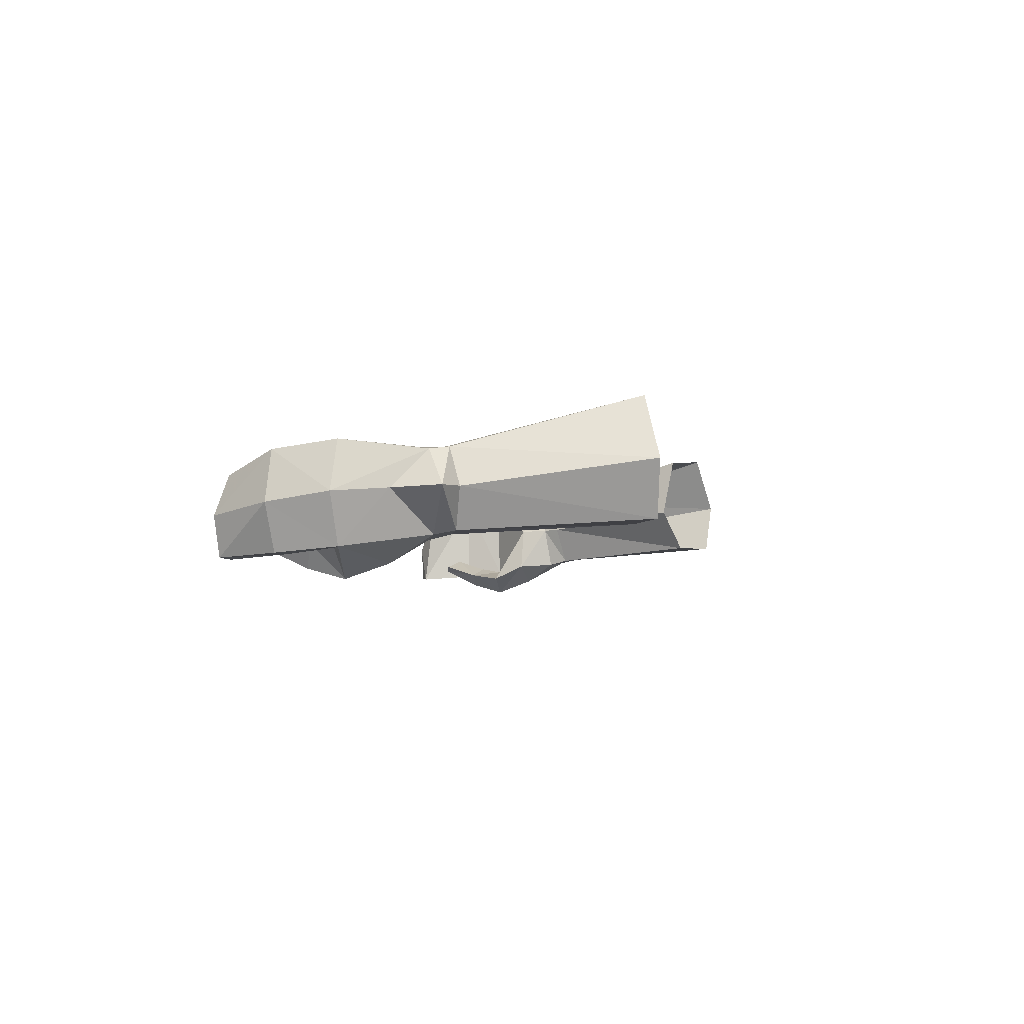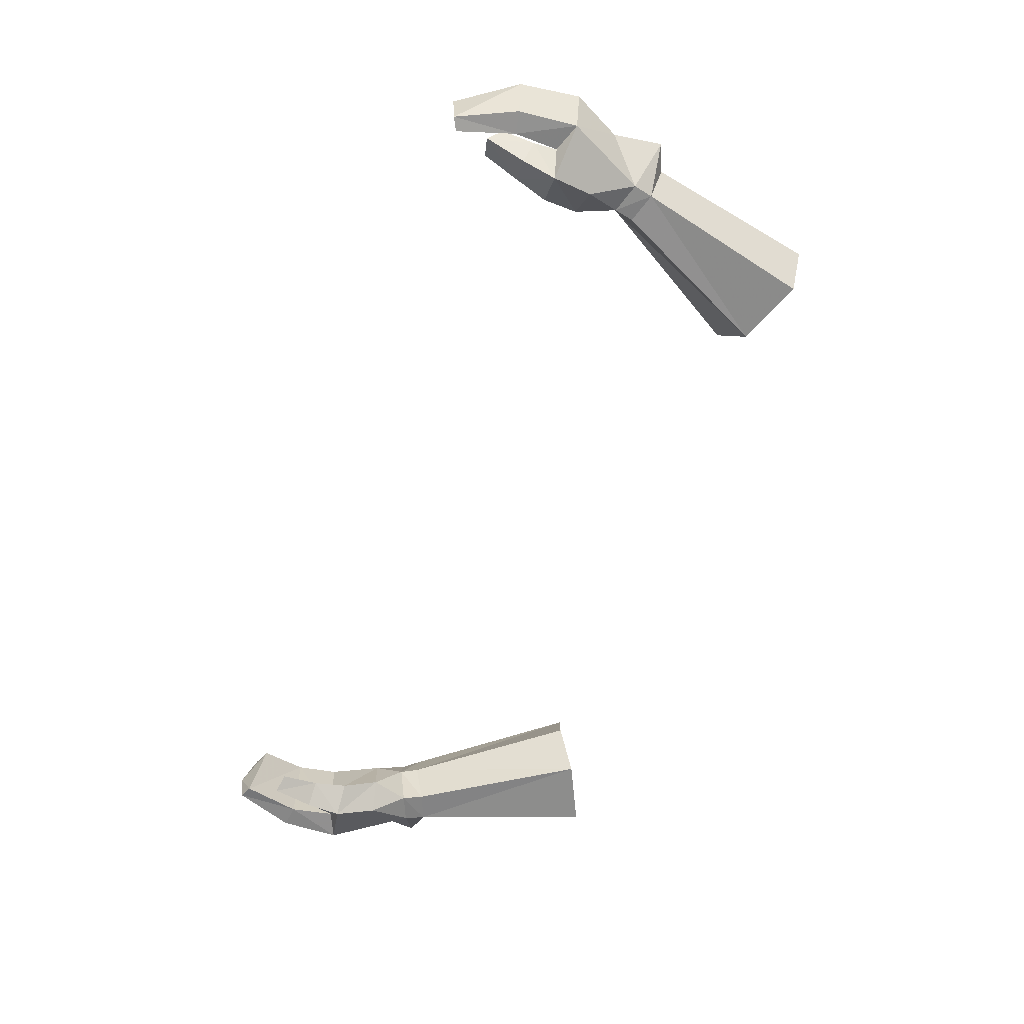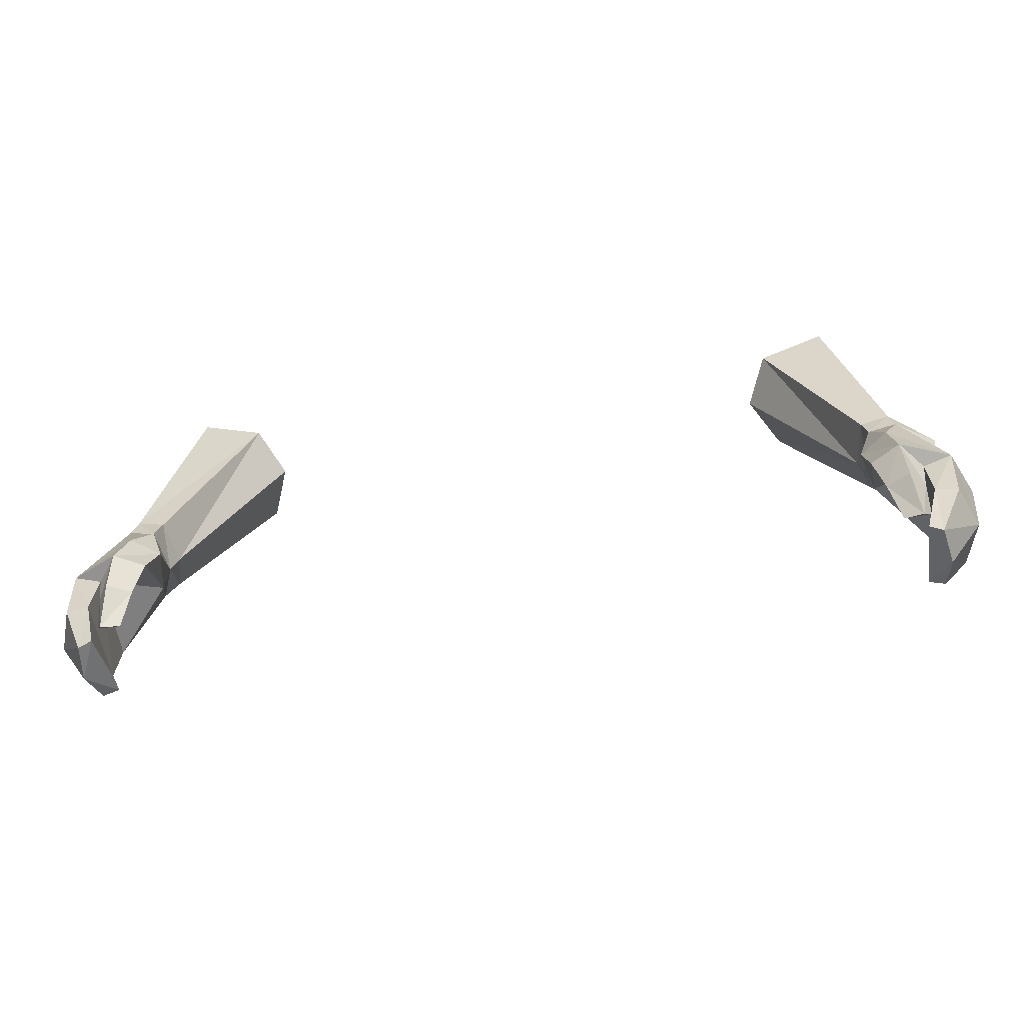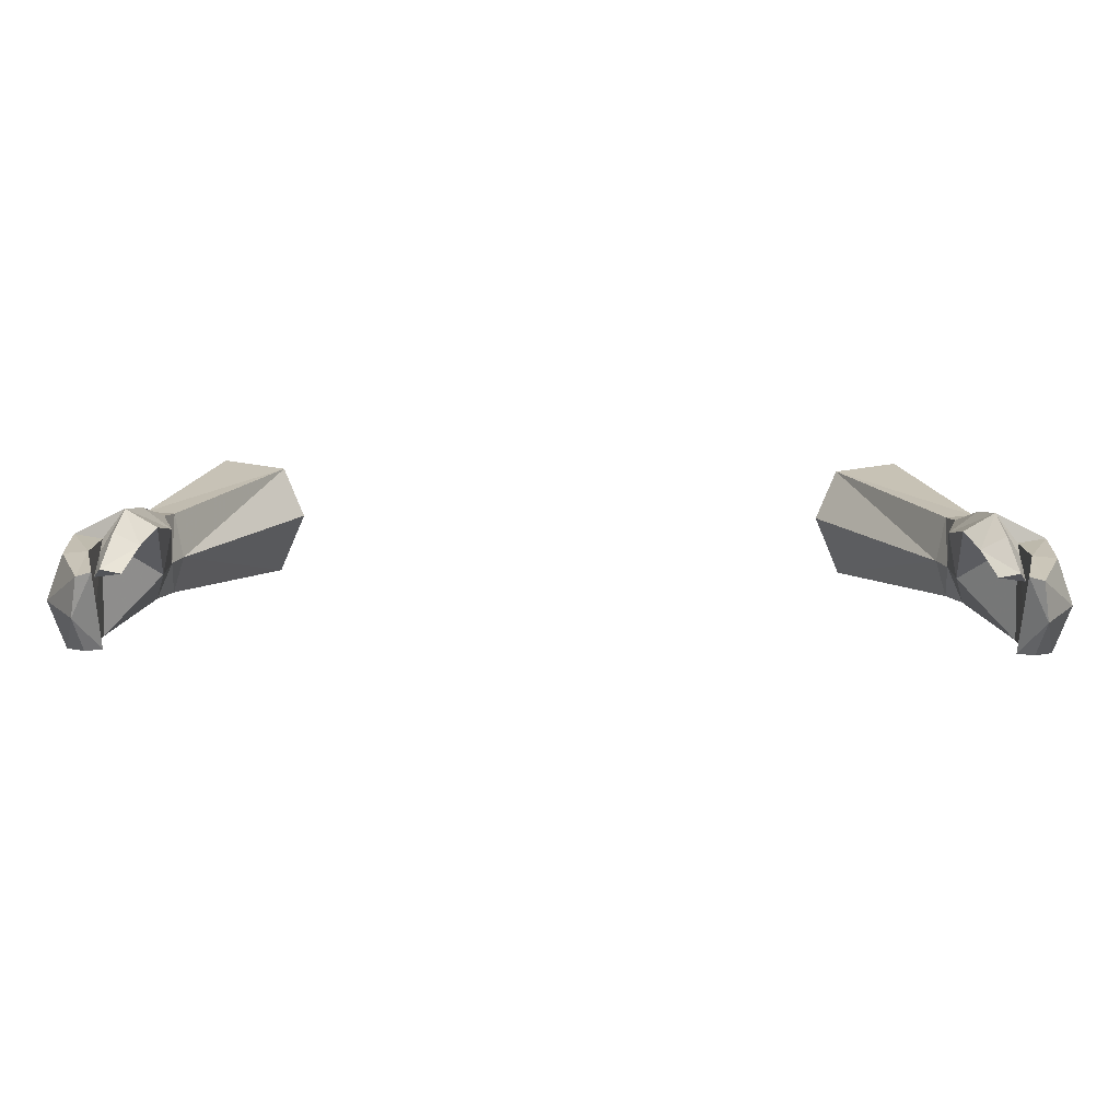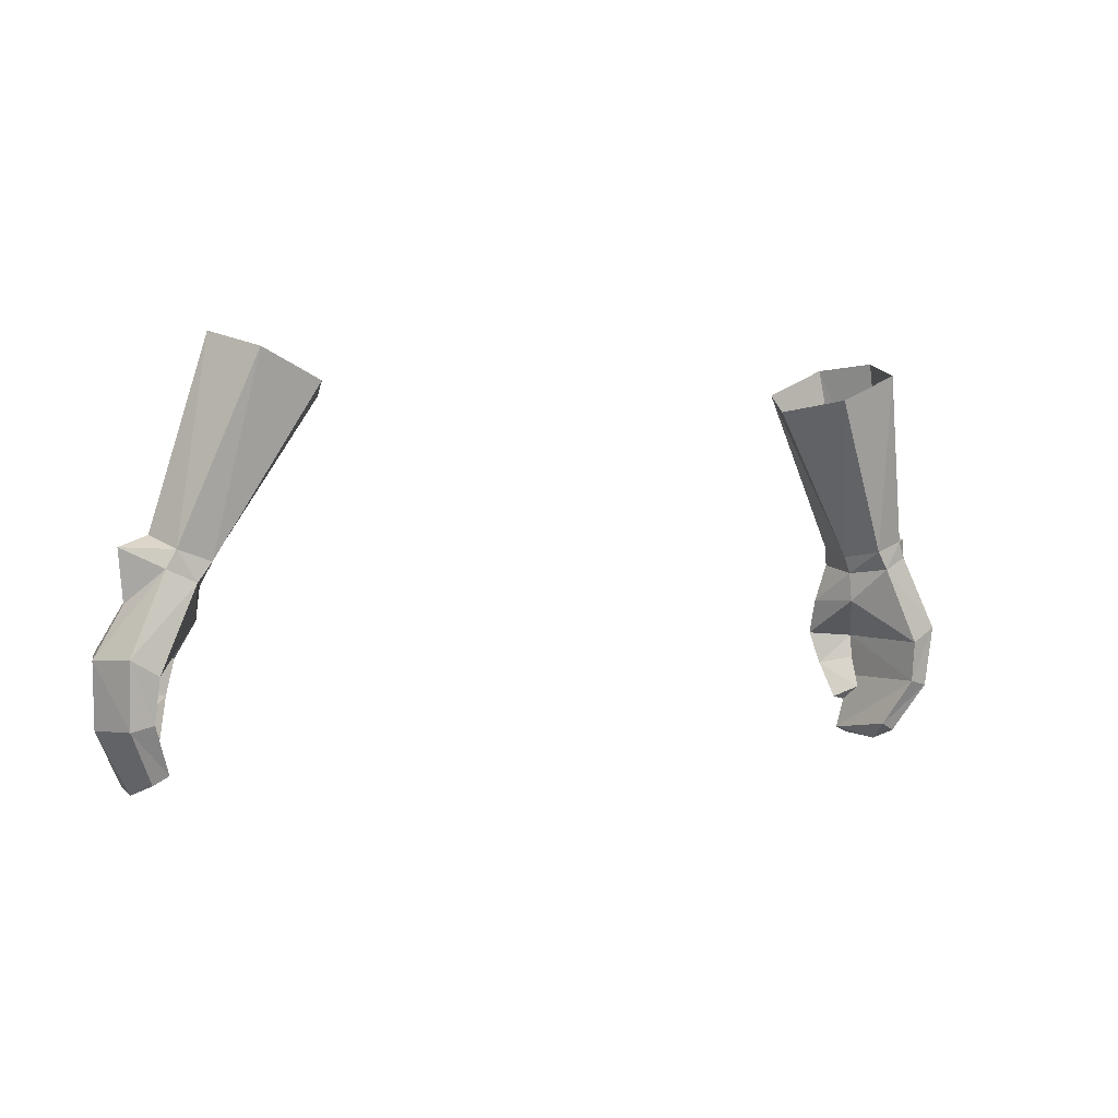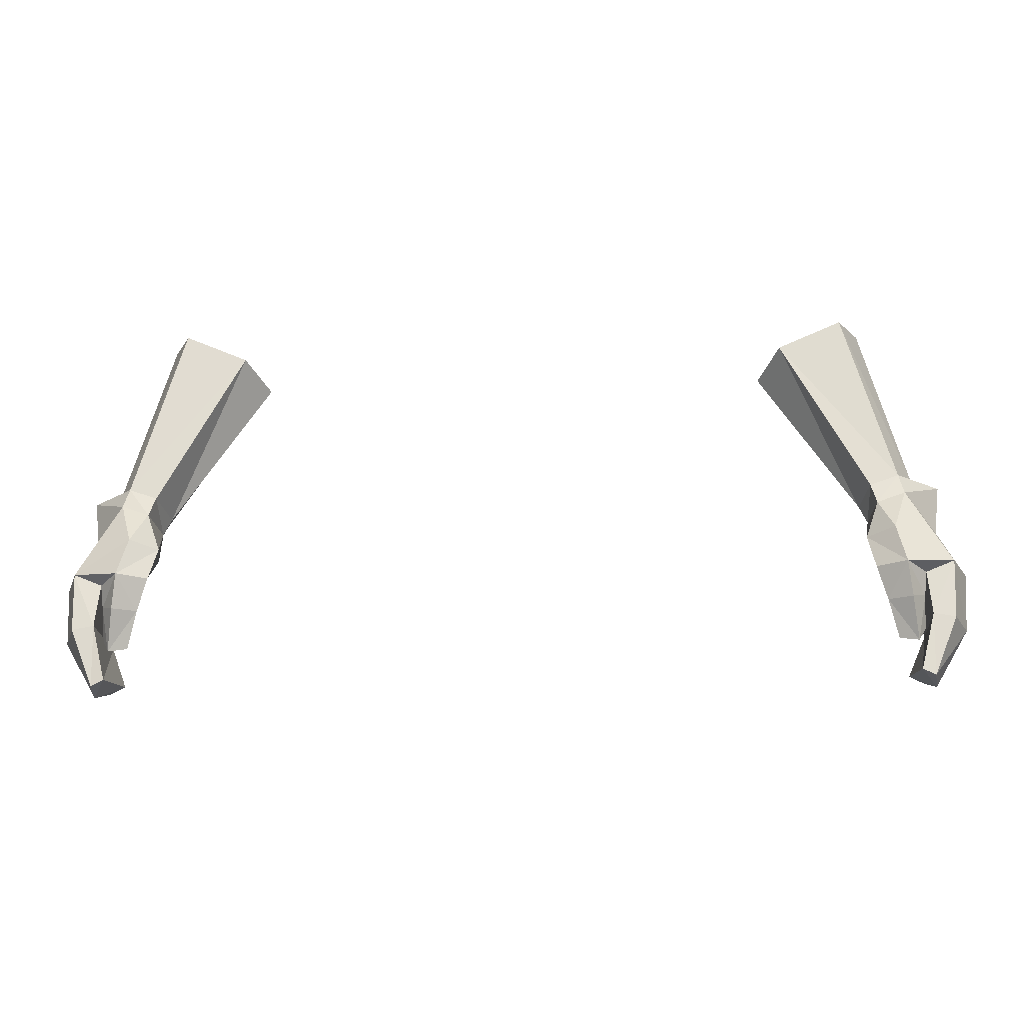
<metadata>
{"format":"obj","ext":"obj","renderer":"f3d","projection":"perspective","resolution":1024,"background":"white","views":[{"elev":-3.5,"azim":-80.1,"up":"+Y"},{"elev":-64.9,"azim":-108.1,"up":"+Y"},{"elev":-50.9,"azim":10.3,"up":"+Z"},{"elev":-67.3,"azim":-0.3,"up":"+Z"},{"elev":1.3,"azim":147.2,"up":"+Z"},{"elev":-18.3,"azim":3.4,"up":"+Z"}]}
</metadata>
<code>
g summoner_glove_male_92050
v 17.81 1.414 48.71
v 19.18 1.572 49.23
v 18.94 1.763 50.19
v 17.56 1.653 49.68
v 21.11 3.541 50.05
v 19.71 5.223 49.18
v 19.31 5.352 49.98
v 19.82 3.613 50.54
v 17.19 3.617 49.19
v 17.57 3.577 48.37
v 17.57 3.577 48.37
v 17.19 3.617 49.19
v 17.81 5.489 49.46
v 18.44 5.432 48.6
v 21.39 5.558 45.59
v 20.13 5.614 44.88
v 20.85 3.502 47.73
v 21.2 1.017 45.59
v 22.11 3.309 45.47
v 18.81 -0.308 45.25
v 18.44 0.3792 47.16
v 17.19 1.302 46.9
v 17.46 0.5476 45.22
v 19.75 1.209 43.93
v 19.84 1.015 45.03
v 19.03 0.1444 43.63
v 19.84 1.015 45.03
v 19.75 1.209 43.93
v 17.95 0.7758 43.65
v 17.46 0.5476 45.22
v 19.31 1.061 41.73
v 19.74 1.712 42.4
v 19.74 1.712 42.4
v 18.44 1.336 41.91
v 21.22 5.174 42.65
v 20.23 5.298 42.89
v 21.88 2.89 42.57
v 19.91 4.189 40.32
v 19.21 4.287 40.7
v 20.19 2.429 39.75
v 20.01 0.741 42.94
v 21.06 0.7725 42.76
v 19.9 0.62 39.92
v 19.3 0.5472 40.22
v 19.3 0.5472 40.22
v 20.01 0.741 42.94
v 20.19 2.429 39.75
v 19.91 4.189 40.32
v 17.95 0.7758 43.65
v 18.44 1.336 41.91
v 16.68 7.718 58.11
v 13.85 7.468 56.83
v 13.53 2.252 57.29
v 12.53 4.36 56.36
v 12.53 4.36 56.36
v 17.74 4.87 58.87
v 16.59 2.315 58.64
v -19.07 1.763 50.19
v -19.33 1.582 49.26
v -17.97 1.398 48.73
v -17.69 1.653 49.68
v -19.44 5.352 49.98
v -19.82 5.238 49.16
v -21.24 3.589 50.05
v -19.95 3.613 50.54
v -17.7 3.553 48.37
v -17.32 3.617 49.19
v -17.94 5.489 49.46
v -17.32 3.617 49.19
v -17.7 3.553 48.37
v -18.54 5.422 48.58
v -21.52 5.558 45.59
v -20.26 5.614 44.88
v -21.33 1.017 45.59
v -20.98 3.502 47.73
v -22.24 3.309 45.47
v -17.32 1.302 46.9
v -18.57 0.3792 47.16
v -18.94 -0.308 45.25
v -17.59 0.5476 45.22
v -19.97 1.015 45.03
v -19.88 1.209 43.93
v -19.16 0.1444 43.63
v -18.07 0.7757 43.65
v -19.88 1.209 43.93
v -19.97 1.015 45.03
v -17.59 0.5476 45.22
v -19.86 1.712 42.4
v -19.44 1.061 41.73
v -19.86 1.712 42.4
v -18.57 1.336 41.91
v -20.35 5.298 42.89
v -21.35 5.174 42.65
v -22 2.89 42.57
v -19.34 4.287 40.7
v -20.04 4.189 40.32
v -20.32 2.429 39.75
v -21.19 0.7724 42.76
v -20.14 0.7409 42.94
v -20.03 0.62 39.92
v -19.42 0.5472 40.22
v -20.14 0.7409 42.94
v -19.42 0.5472 40.22
v -20.32 2.429 39.75
v -20.04 4.189 40.32
v -18.57 1.336 41.91
v -18.07 0.7757 43.65
v -16.81 7.718 58.11
v -13.98 7.468 56.83
v -12.66 4.36 56.36
v -13.65 2.252 57.29
v -12.66 4.36 56.36
v -17.87 4.87 58.87
v -16.72 2.315 58.64
v 17.72 3.527 46.96
v 17.19 1.302 46.9
v 19.31 1.061 41.73
v 19.9 0.62 39.92
v -17.85 3.527 46.96
v -17.32 1.302 46.9
v -19.44 1.061 41.73
v -20.03 0.62 39.92
f 1 2 3
f 1 3 4
f 5 6 7
f 5 7 8
f 4 9 10
f 4 10 1
f 5 8 3
f 5 3 2
f 11 12 13
f 11 13 14
f 14 13 7
f 14 7 6
f 14 6 15
f 14 15 16
f 17 2 18
f 17 18 19
f 20 21 22
f 20 22 23
f 24 25 20
f 24 20 26
f 27 28 29
f 27 29 30
f 31 32 24
f 31 24 26
f 29 28 33
f 29 33 34
f 15 35 36
f 15 36 16
f 19 37 35
f 19 35 15
f 35 38 39
f 35 39 36
f 40 38 35
f 40 35 37
f 41 42 18
f 41 18 25
f 43 42 41
f 43 41 44
f 37 42 43
f 37 43 40
f 45 46 36
f 45 36 39
f 18 42 37
f 18 37 19
f 36 46 27
f 36 27 16
f 47 45 39
f 47 39 48
f 49 50 31
f 49 31 26
f 49 26 20
f 49 20 23
f 51 7 13
f 51 13 52
f 53 54 9
f 53 9 4
f 52 13 12
f 52 12 55
f 56 8 7
f 56 7 51
f 53 4 3
f 53 3 57
f 19 15 6
f 19 6 17
f 58 59 60
f 58 60 61
f 62 63 64
f 62 64 65
f 66 67 61
f 66 61 60
f 58 65 64
f 58 64 59
f 68 69 70
f 68 70 71
f 62 68 71
f 62 71 63
f 72 63 71
f 72 71 73
f 74 59 75
f 74 75 76
f 77 78 79
f 77 79 80
f 79 81 82
f 79 82 83
f 84 85 86
f 84 86 87
f 82 88 89
f 82 89 83
f 90 85 84
f 90 84 91
f 92 93 72
f 92 72 73
f 93 94 76
f 93 76 72
f 95 96 93
f 95 93 92
f 93 96 97
f 93 97 94
f 74 98 99
f 74 99 81
f 99 98 100
f 99 100 101
f 100 98 94
f 100 94 97
f 92 102 103
f 92 103 95
f 94 98 74
f 94 74 76
f 86 102 92
f 86 92 73
f 95 103 104
f 95 104 105
f 89 106 107
f 89 107 83
f 79 83 107
f 79 107 80
f 68 62 108
f 68 108 109
f 67 110 111
f 67 111 61
f 69 68 109
f 69 109 112
f 62 65 113
f 62 113 108
f 58 61 111
f 58 111 114
f 63 72 76
f 63 76 75
f 16 115 14
f 20 18 21
f 21 2 1
f 21 1 22
f 22 1 10
f 115 116 11
f 25 18 20
f 116 115 30
f 34 33 117
f 115 16 27
f 30 115 27
f 11 14 115
f 45 47 118
f 18 2 21
f 57 8 56
f 6 5 17
f 3 8 57
f 5 2 17
f 71 119 73
f 78 74 79
f 60 59 78
f 77 60 78
f 66 60 77
f 70 120 119
f 79 74 81
f 87 119 120
f 121 90 91
f 86 73 119
f 86 119 87
f 119 71 70
f 122 104 103
f 78 59 74
f 113 65 114
f 75 64 63
f 114 65 58
f 75 59 64

</code>
